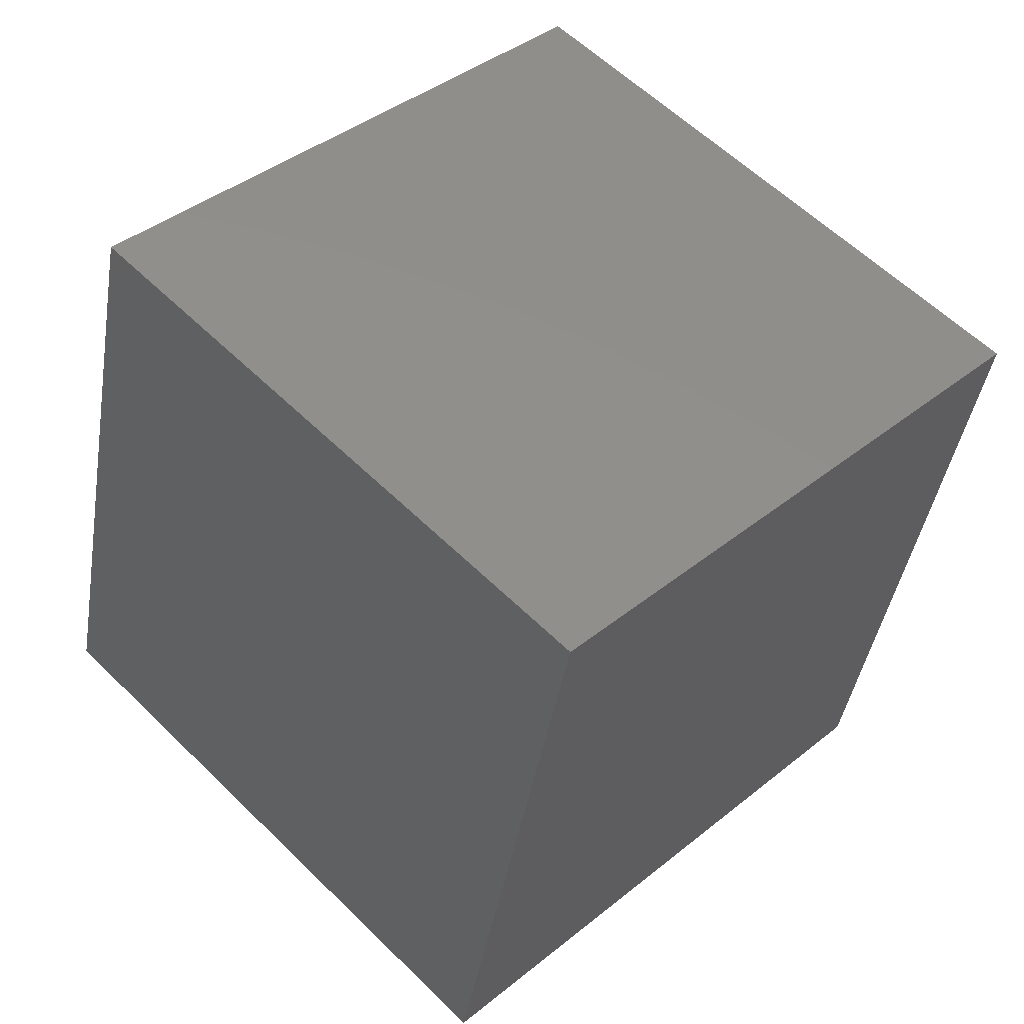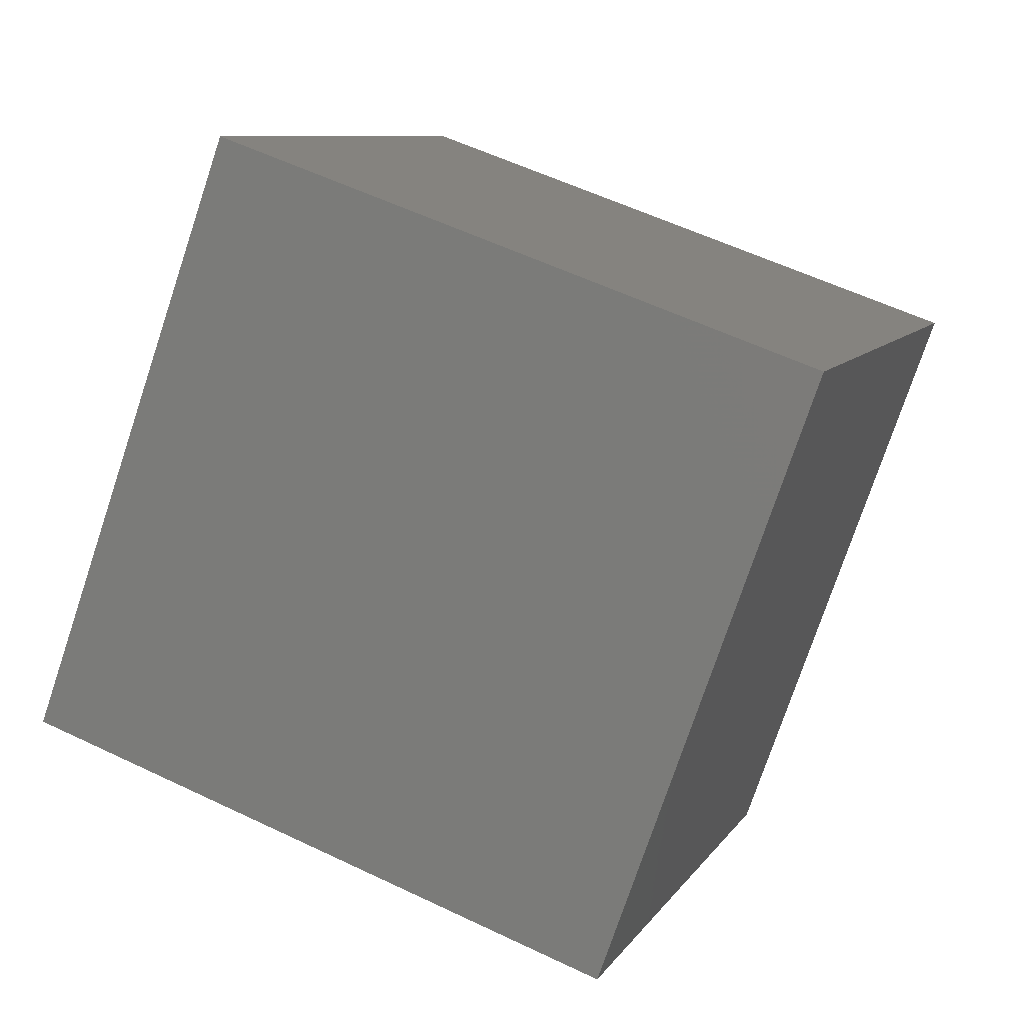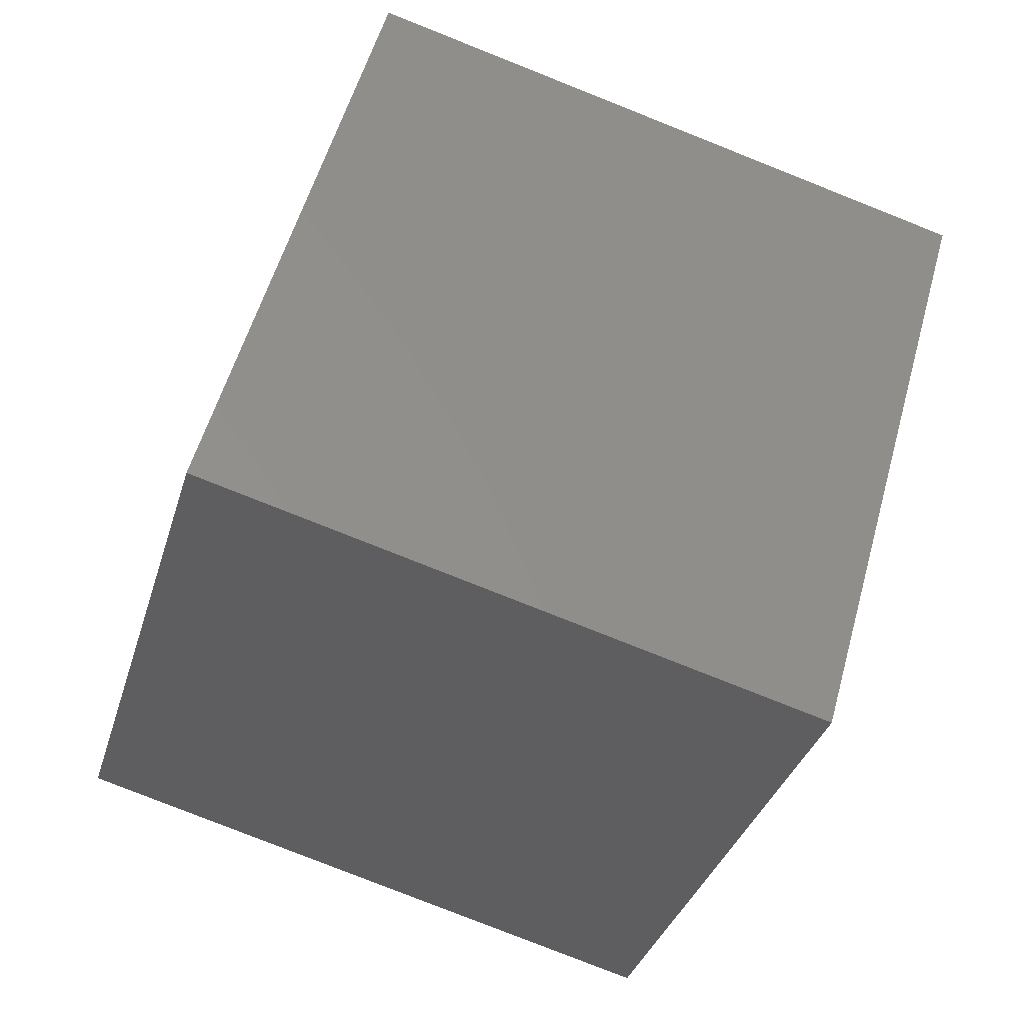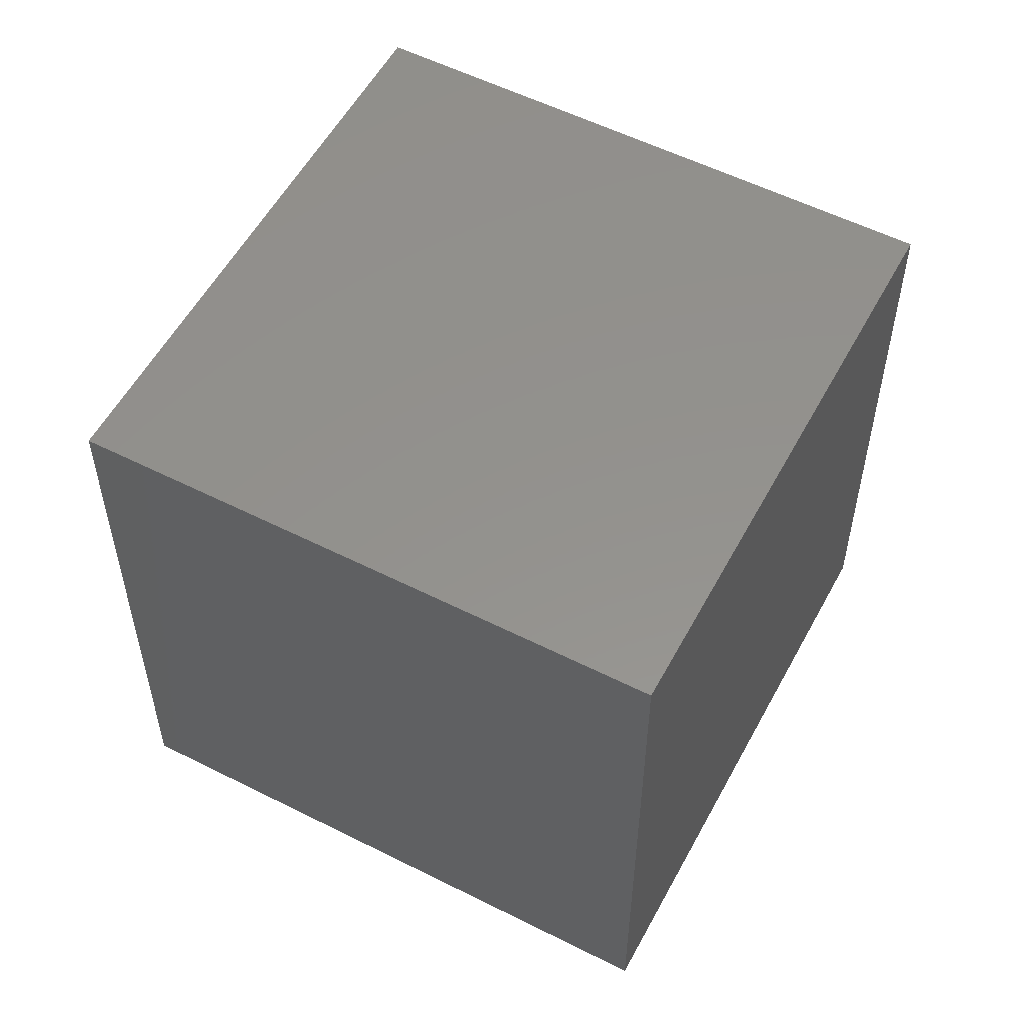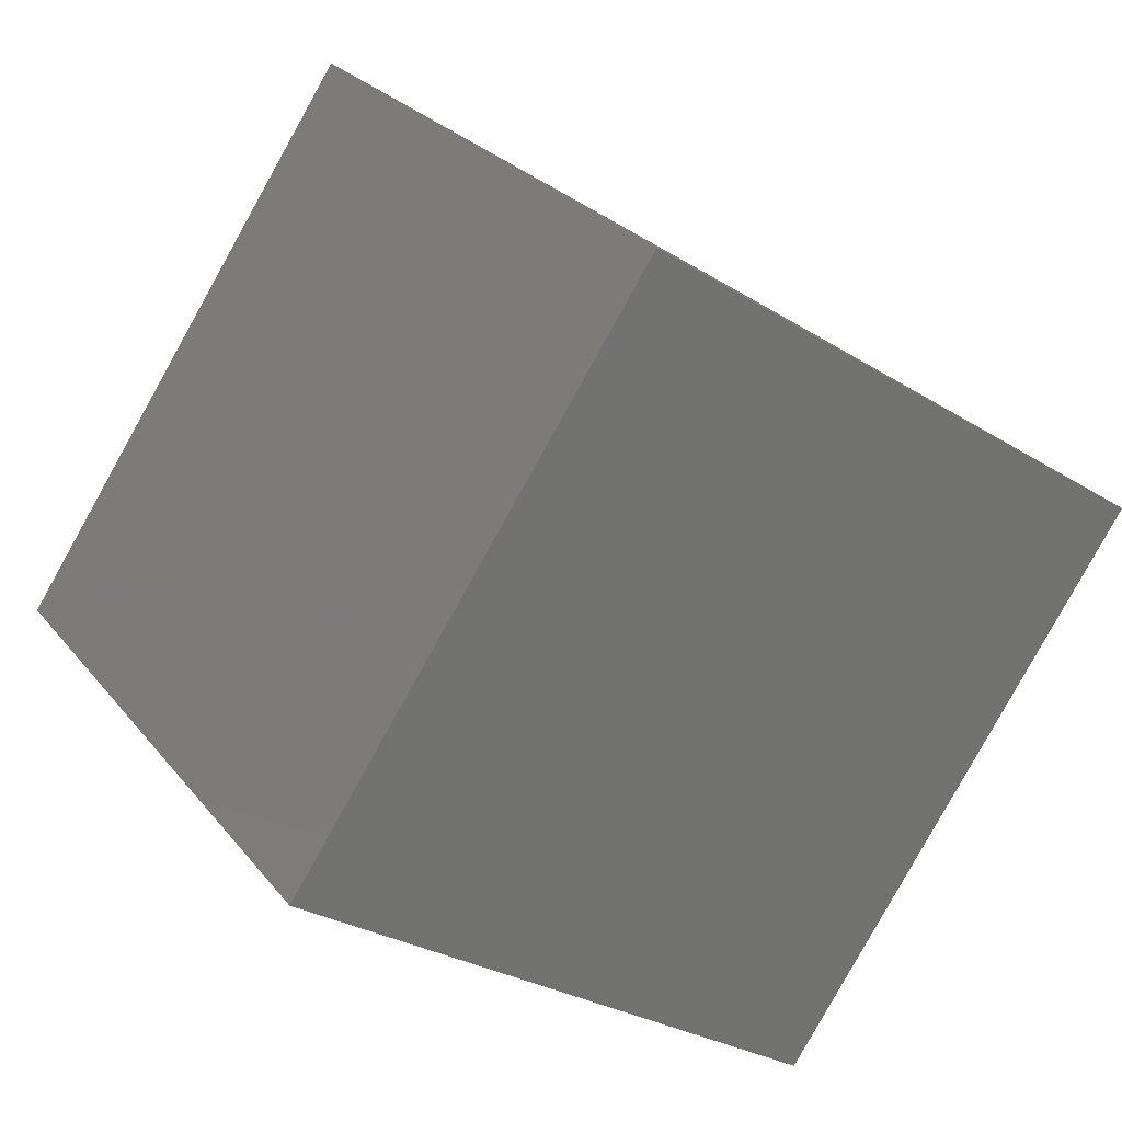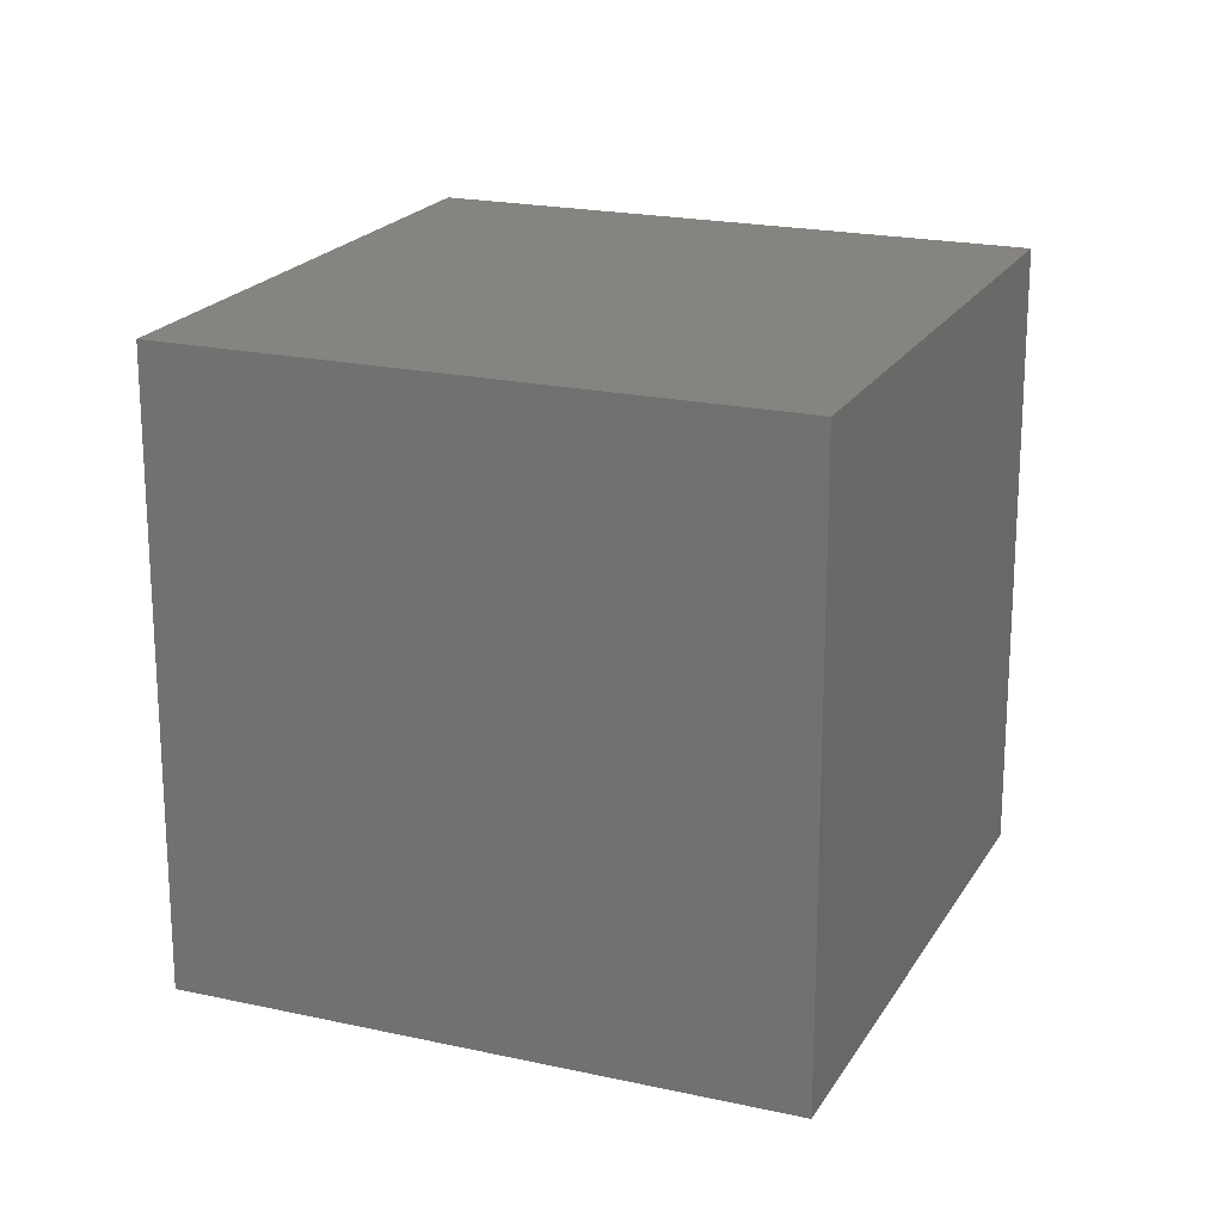
<metadata>
{"format":"stl","ext":"stl","renderer":"f3d","projection":"perspective","resolution":1024,"background":"white","views":[{"elev":-42.1,"azim":170.7,"up":"+Y"},{"elev":56.7,"azim":116.6,"up":"+Y"},{"elev":-79.8,"azim":68.4,"up":"+Y"},{"elev":55.4,"azim":-107.0,"up":"+Z"},{"elev":-28.2,"azim":-133.5,"up":"+Y"},{"elev":20.3,"azim":-22.8,"up":"+Z"}]}
</metadata>
<code>
# stl→obj: 14 verts, 24 faces
v 0 2.082e-17 -0.5
v -9.978e-17 -0.7071 -0.5
v -0.7071 5.884e-17 -0.5
v 7.341e-17 0.7071 -0.5
v 0.7071 -2.776e-17 -0.5
v 2.811e-18 2.776e-17 0.5
v 0.7071 -2.776e-17 0.5
v 7.341e-17 0.7071 0.5
v -0.7071 5.884e-17 0.5
v -9.978e-17 -0.7071 0.5
v -0.3536 -0.3536 0
v -0.3536 0.3536 0
v 0.3536 0.3536 0
v 0.3536 -0.3536 0
f 1 2 3
f 1 3 4
f 1 4 5
f 1 5 2
f 6 7 8
f 6 8 9
f 6 9 10
f 6 10 7
f 11 3 2
f 11 2 10
f 11 10 9
f 11 9 3
f 12 4 3
f 12 3 9
f 12 9 8
f 12 8 4
f 13 5 4
f 13 4 8
f 13 8 7
f 13 7 5
f 14 2 5
f 14 5 7
f 14 7 10
f 14 10 2

</code>
